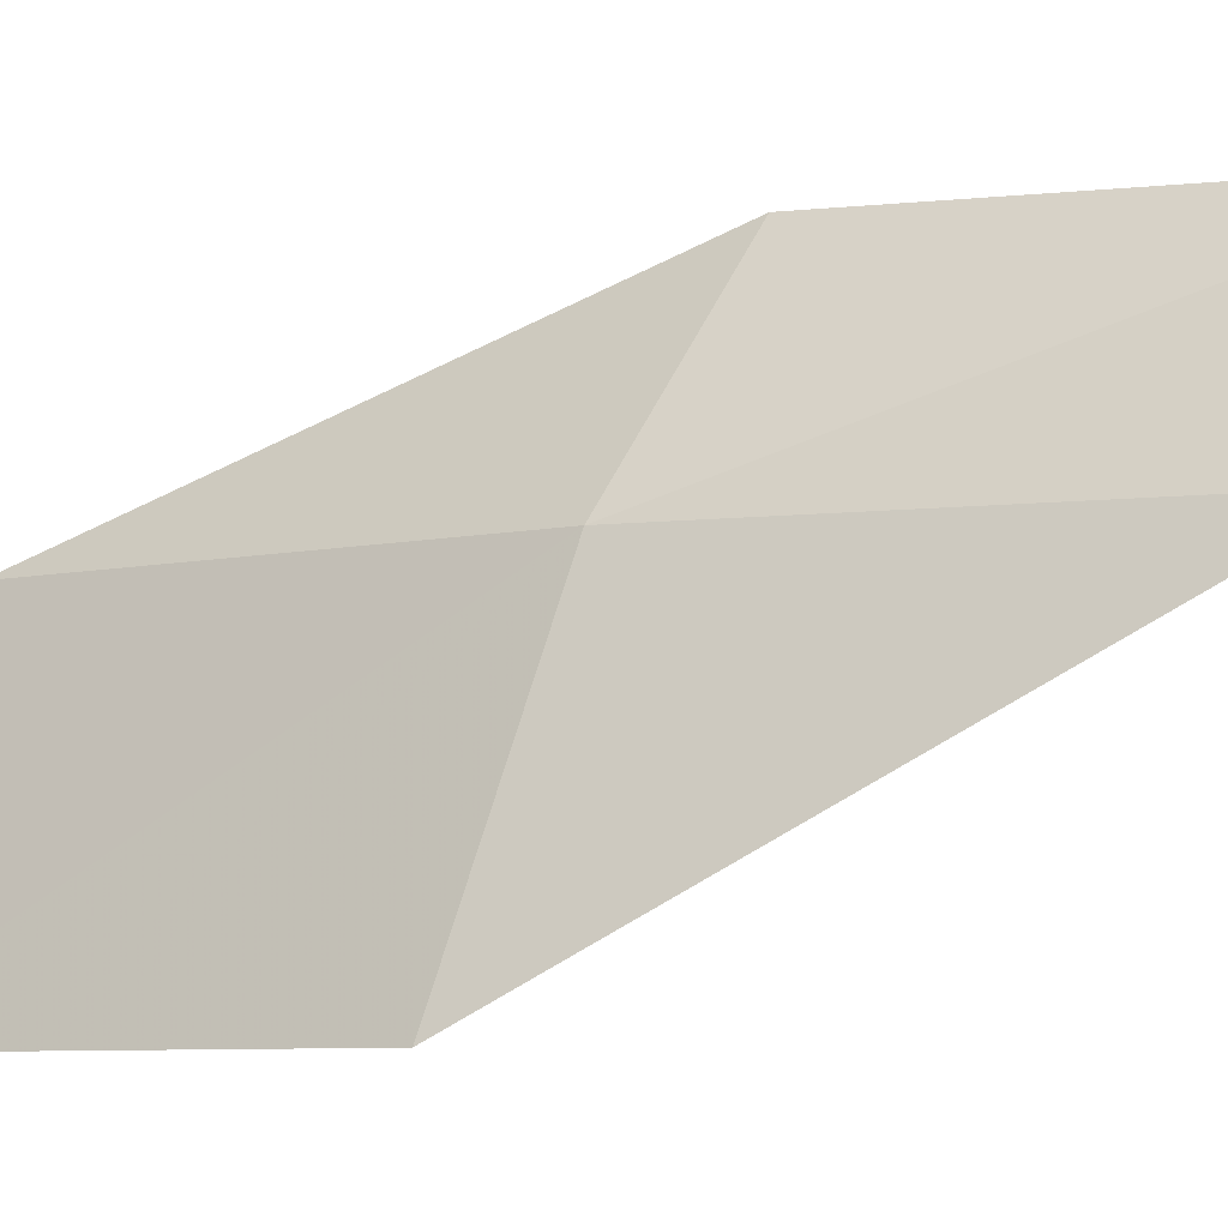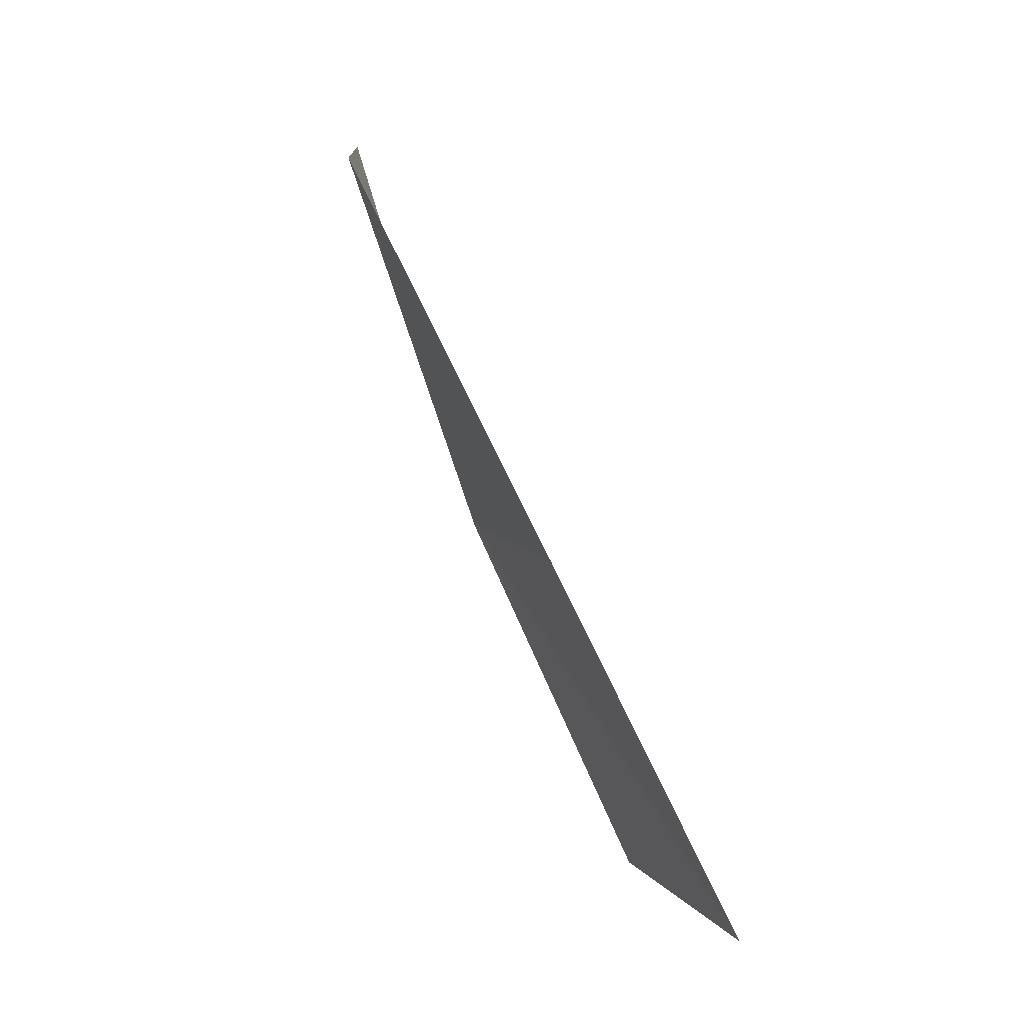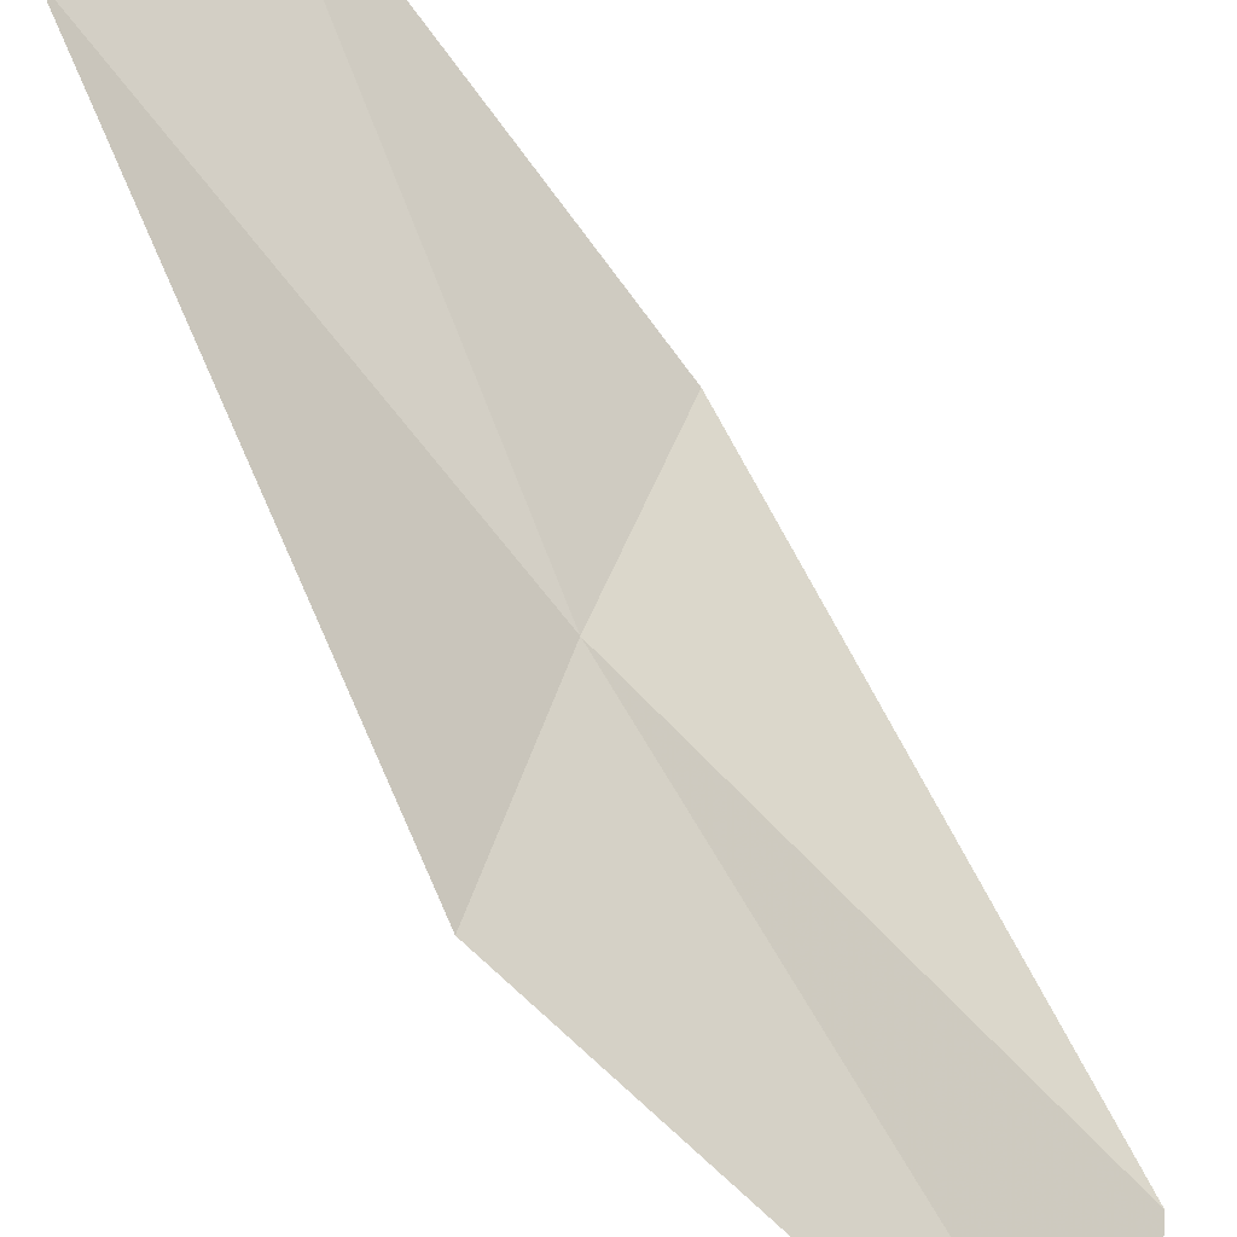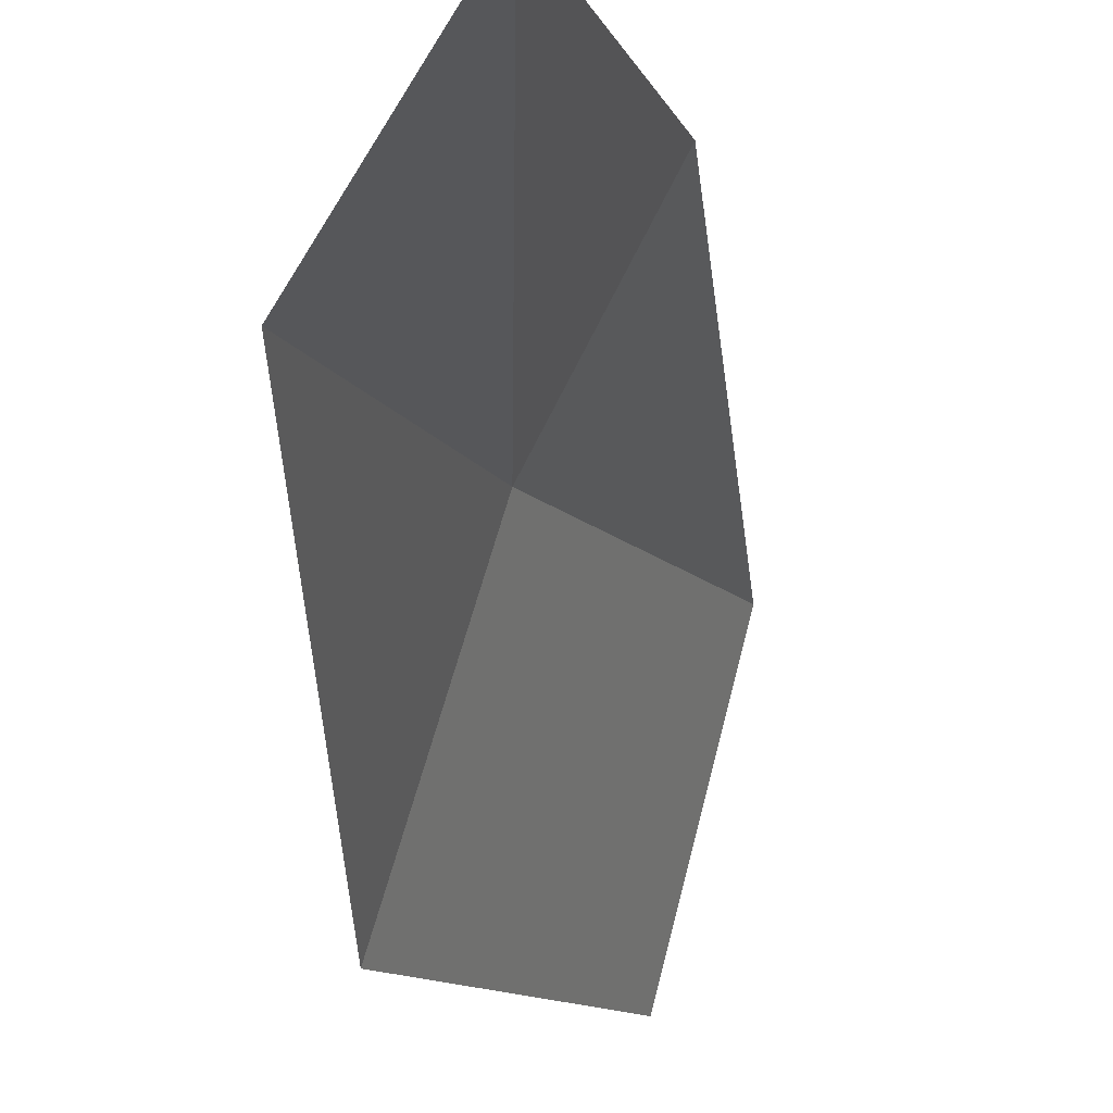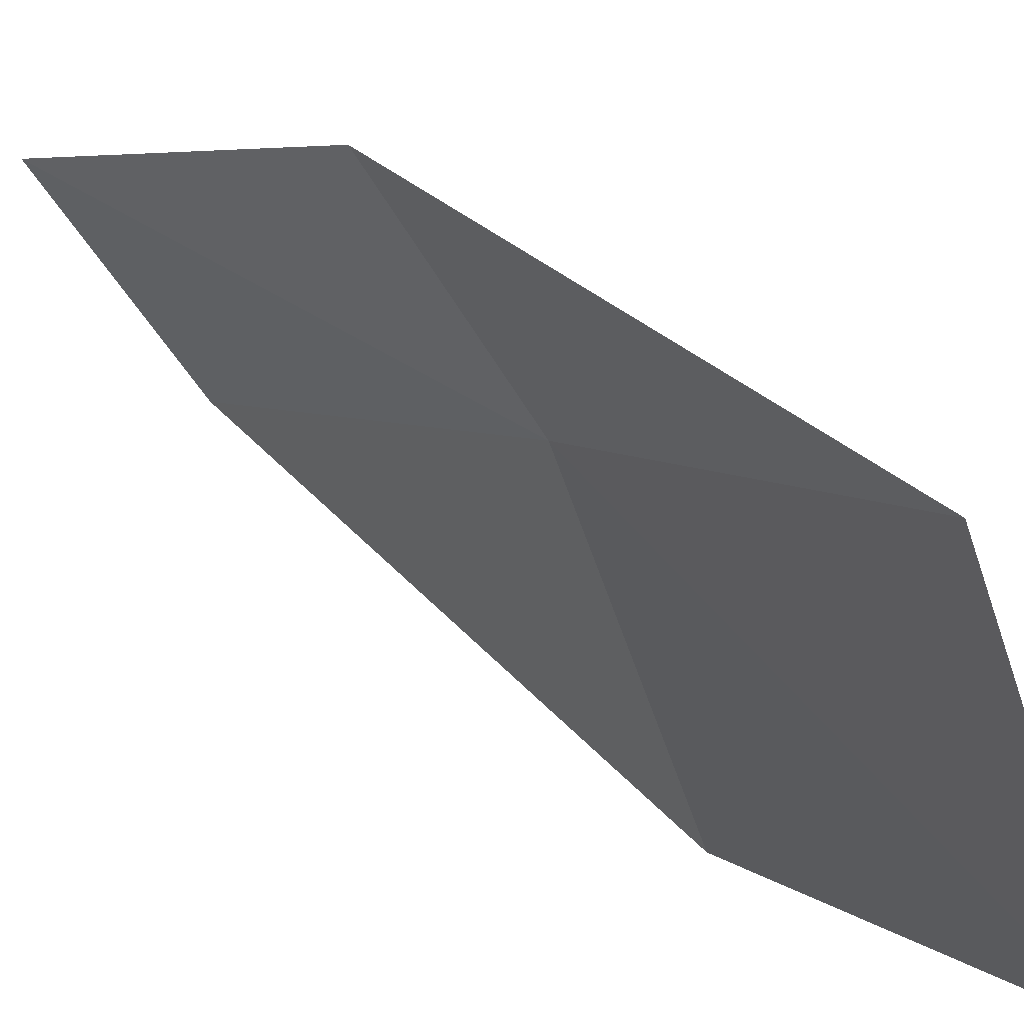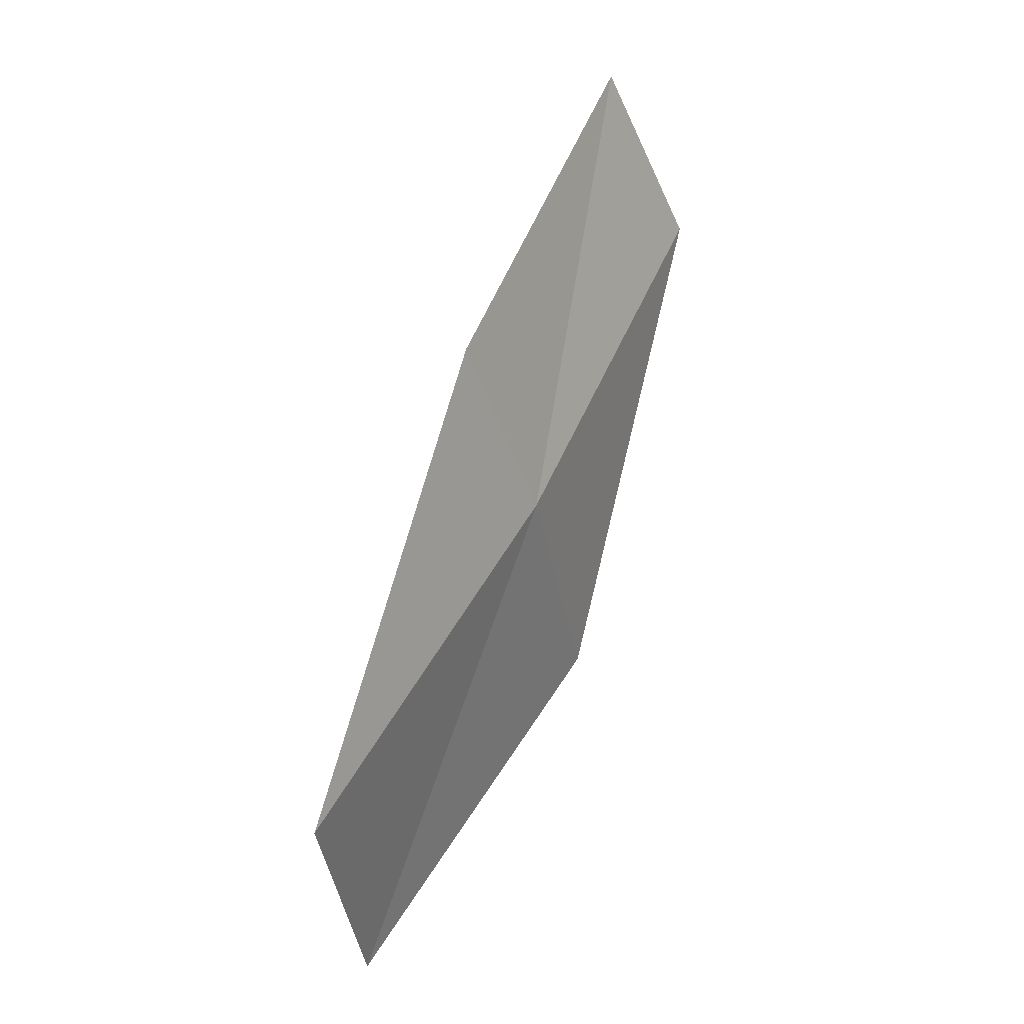
<metadata>
{"format":"obj","ext":"obj","renderer":"f3d","projection":"perspective","resolution":1024,"background":"white","views":[{"elev":-8.9,"azim":98.0,"up":"+Z"},{"elev":-7.9,"azim":147.2,"up":"+Y"},{"elev":-79.3,"azim":-165.9,"up":"+Z"},{"elev":-12.3,"azim":170.3,"up":"+Z"},{"elev":9.3,"azim":-58.0,"up":"+Z"},{"elev":-26.3,"azim":-4.7,"up":"+Y"}]}
</metadata>
<code>
v 10.6 -10.11 18.6
v 9.814 -11.44 18.66
v 10.02 -11.68 17.72
v 10.86 -10.36 17.67
v 10.29 -9.813 19.24
v 11.22 -8.747 18.52
v 10.86 -8.461 19.13
f 1 3 2
f 1 4 3
f 1 2 5
f 1 6 4
f 1 5 7
f 1 7 6

</code>
